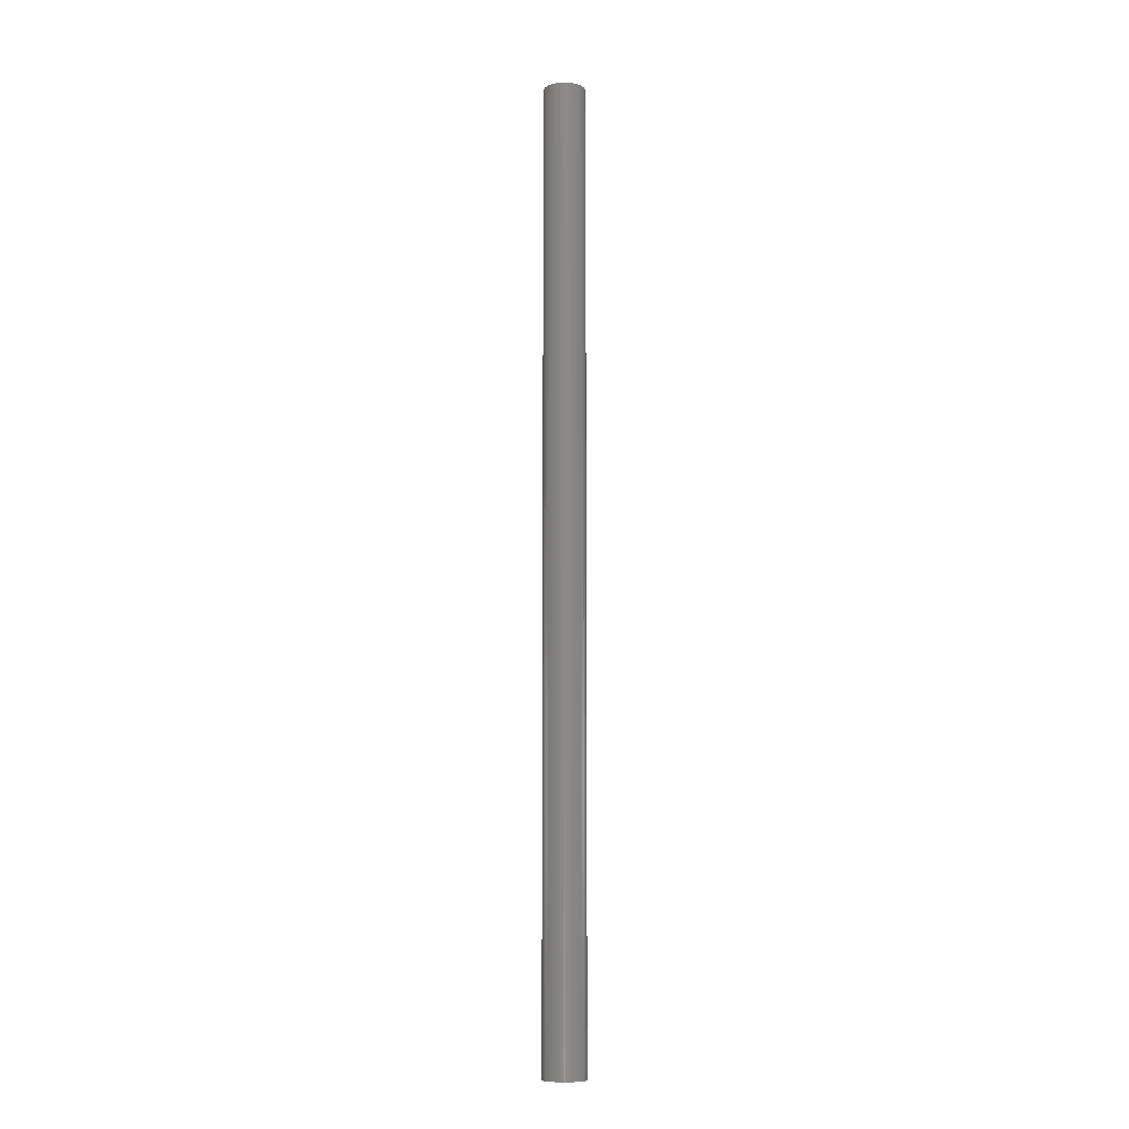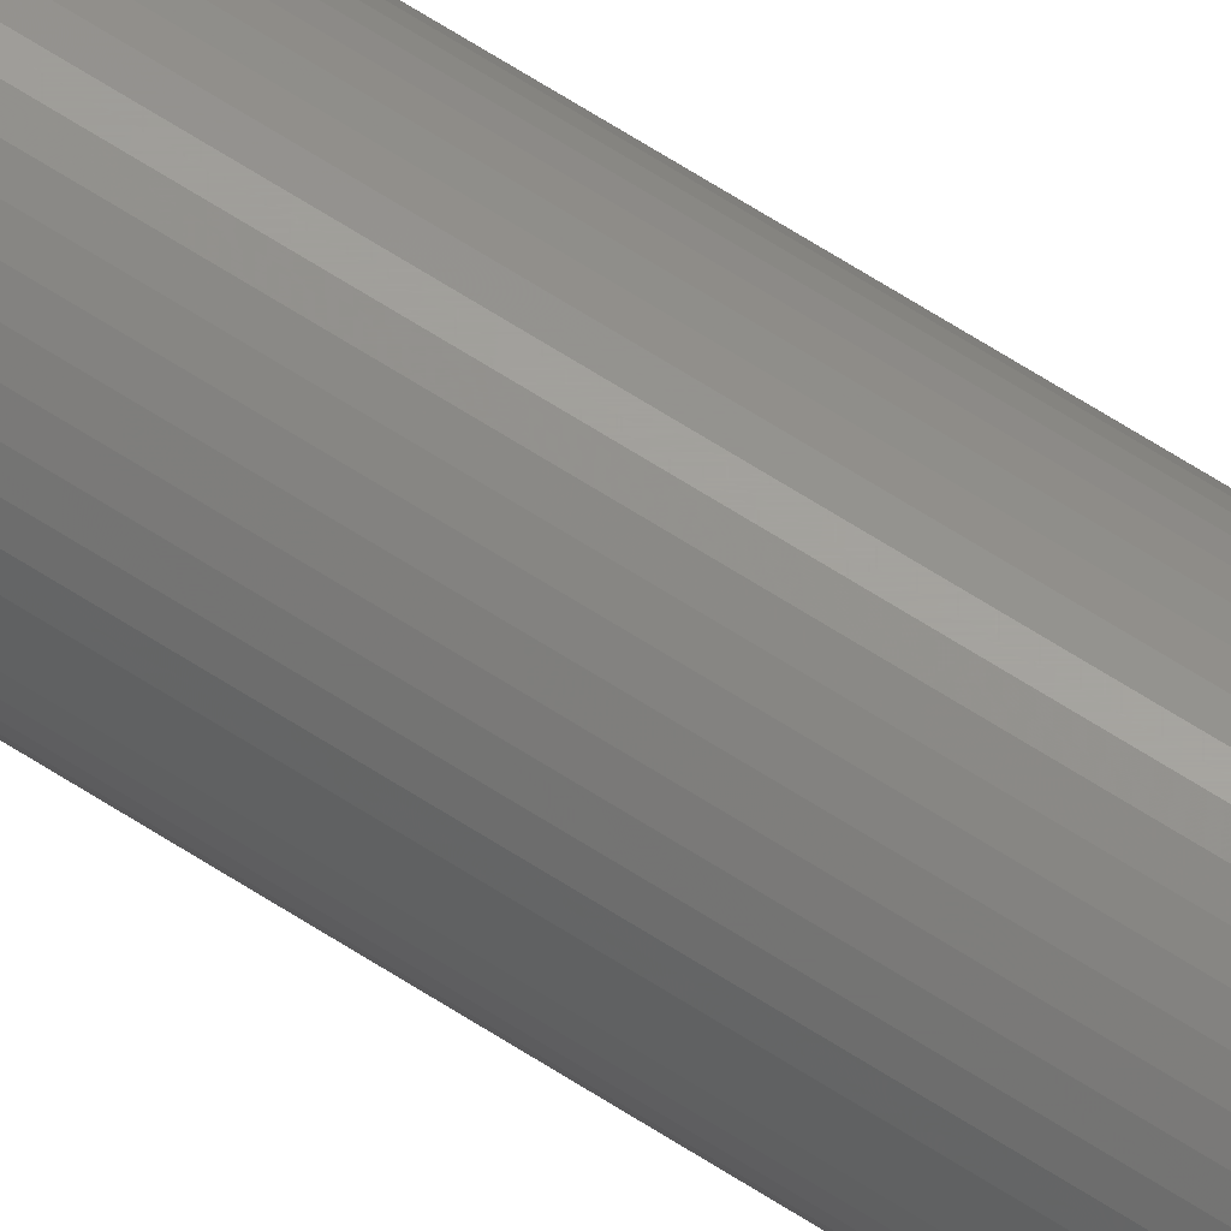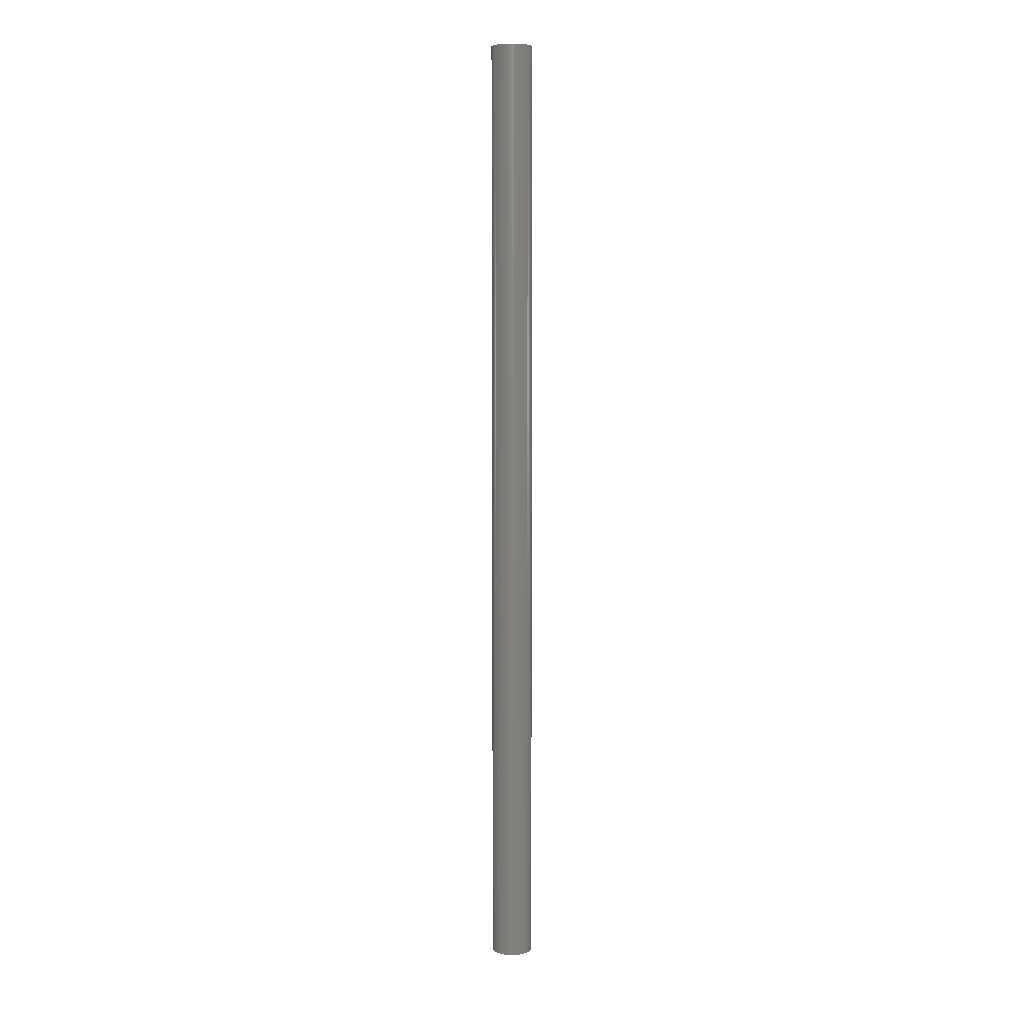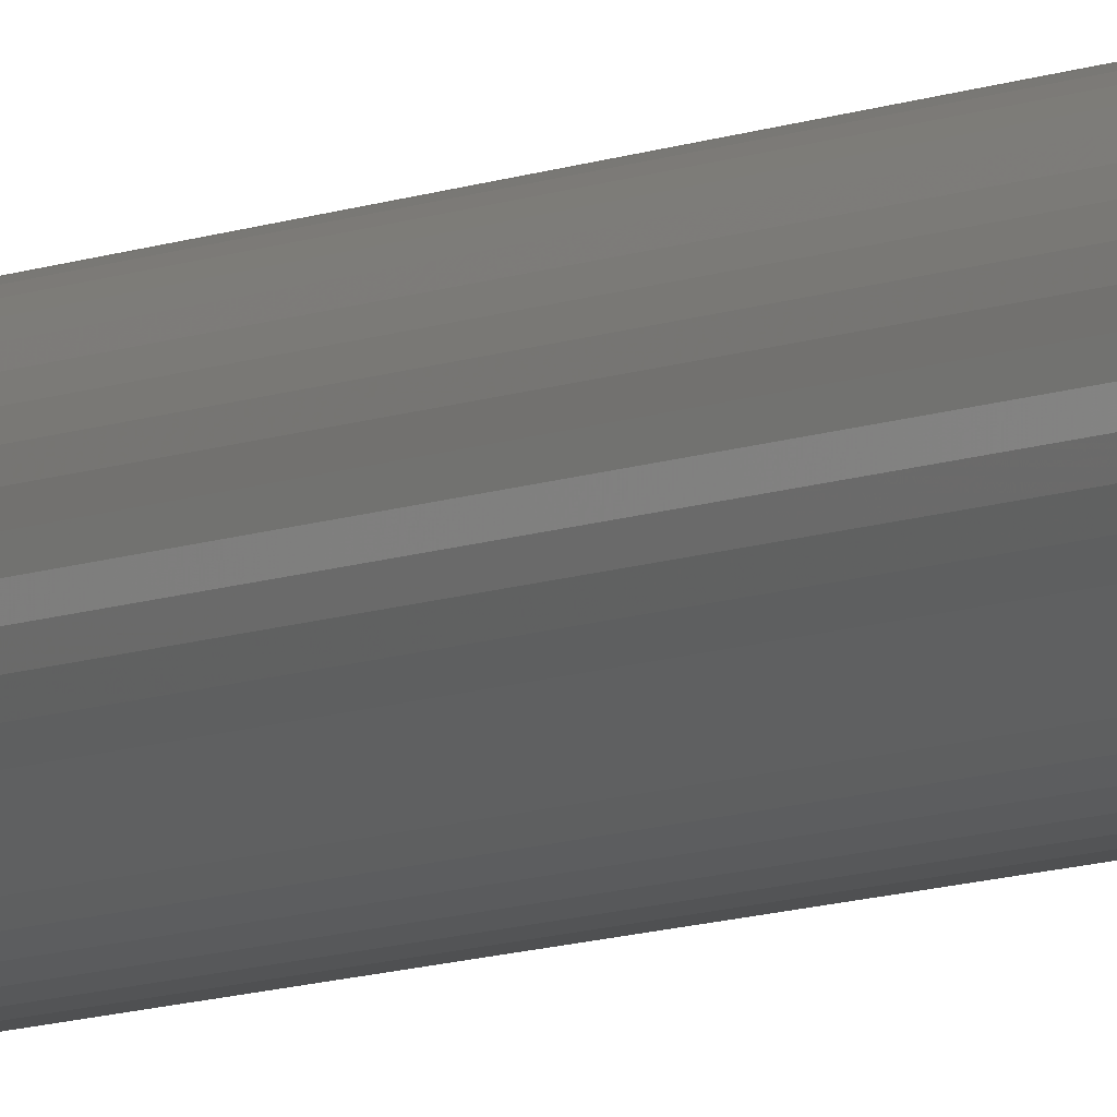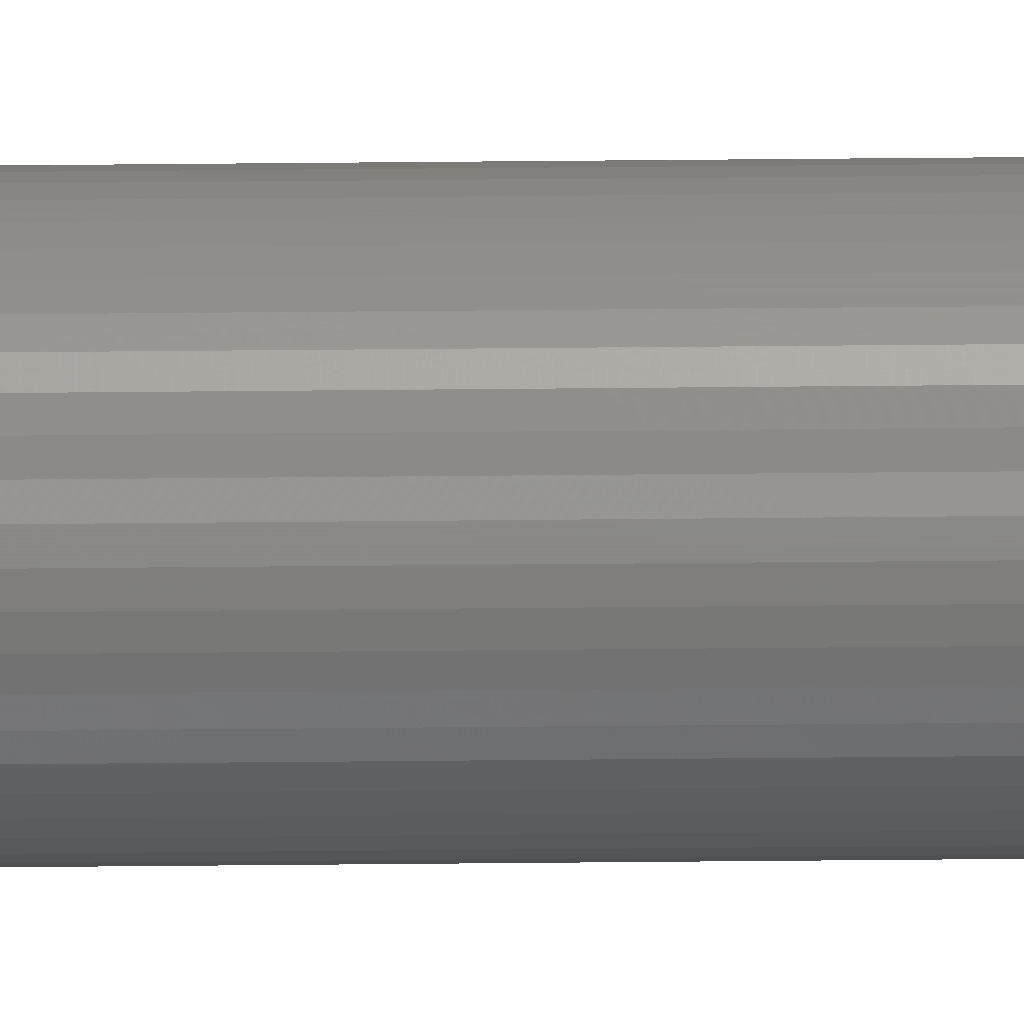
<metadata>
{"format":"stl","ext":"stl","renderer":"f3d","projection":"perspective","resolution":1024,"background":"white","views":[{"elev":-9.5,"azim":166.1,"up":"+Z"},{"elev":61.6,"azim":123.9,"up":"+Y"},{"elev":7.3,"azim":-17.3,"up":"+Z"},{"elev":-5.9,"azim":-30.8,"up":"+Y"},{"elev":51.7,"azim":89.4,"up":"+Y"}]}
</metadata>
<code>
# stl→obj: 100 verts, 196 faces
v 2.1 0 48
v 2.083 0.2632 -48
v 2.083 0.2632 48
v 2.1 0 -48
v 2.034 0.5222 -48
v 2.034 0.5222 48
v 0.1319 2.096 -48
v -0.1319 2.096 48
v 0.1319 2.096 48
v -0.1319 2.096 -48
v 2.083 -0.2632 -48
v 2.034 -0.5222 -48
v 1.953 -0.7731 -48
v 1.953 0.7731 -48
v 1.84 -1.012 -48
v 1.84 1.012 -48
v 1.699 -1.234 -48
v 1.699 1.234 -48
v 1.531 -1.438 -48
v 1.531 1.438 -48
v 1.339 -1.618 -48
v 1.339 1.618 -48
v 1.125 -1.773 -48
v 1.125 1.773 -48
v 0.8941 -1.9 -48
v 0.8941 1.9 -48
v 0.6489 -1.997 -48
v 0.6489 1.997 -48
v 0.3935 -2.063 -48
v 0.3935 2.063 -48
v 0.1319 -2.096 -48
v -0.1319 -2.096 -48
v -0.3935 -2.063 -48
v -0.3935 2.063 -48
v -0.6489 -1.997 -48
v -0.6489 1.997 -48
v -0.8941 -1.9 -48
v -0.8941 1.9 -48
v -1.125 -1.773 -48
v -1.125 1.773 -48
v -1.339 -1.618 -48
v -1.339 1.618 -48
v -1.531 -1.438 -48
v -1.531 1.438 -48
v -1.699 -1.234 -48
v -1.699 1.234 -48
v -1.84 -1.012 -48
v -1.84 1.012 -48
v -1.953 -0.7731 -48
v -1.953 0.7731 -48
v -2.034 -0.5222 -48
v -2.034 0.5222 -48
v -2.083 -0.2632 -48
v -2.083 0.2632 -48
v -2.1 0 -48
v 1.339 1.618 48
v 1.531 1.438 48
v -1.531 1.438 48
v -1.339 1.618 48
v 2.083 -0.2632 48
v 2.034 -0.5222 48
v 1.953 0.7731 48
v 1.953 -0.7731 48
v 1.84 1.012 48
v 1.84 -1.012 48
v 1.699 1.234 48
v 1.699 -1.234 48
v 1.531 -1.438 48
v 1.339 -1.618 48
v 1.125 1.773 48
v 1.125 -1.773 48
v 0.8941 1.9 48
v 0.8941 -1.9 48
v 0.6489 1.997 48
v 0.6489 -1.997 48
v 0.3935 2.063 48
v 0.3935 -2.063 48
v 0.1319 -2.096 48
v -0.1319 -2.096 48
v -0.3935 2.063 48
v -0.3935 -2.063 48
v -0.6489 1.997 48
v -0.6489 -1.997 48
v -0.8941 1.9 48
v -0.8941 -1.9 48
v -1.125 1.773 48
v -1.125 -1.773 48
v -1.339 -1.618 48
v -1.531 -1.438 48
v -1.699 1.234 48
v -1.699 -1.234 48
v -1.84 1.012 48
v -1.84 -1.012 48
v -1.953 0.7731 48
v -1.953 -0.7731 48
v -2.034 0.5222 48
v -2.034 -0.5222 48
v -2.083 0.2632 48
v -2.083 -0.2632 48
v -2.1 0 48
f 1 2 3
f 2 1 4
f 3 5 6
f 5 3 2
f 7 8 9
f 8 7 10
f 11 2 4
f 12 2 11
f 12 5 2
f 13 5 12
f 13 14 5
f 15 14 13
f 15 16 14
f 17 16 15
f 17 18 16
f 19 18 17
f 19 20 18
f 21 20 19
f 21 22 20
f 23 22 21
f 23 24 22
f 25 24 23
f 25 26 24
f 27 26 25
f 27 28 26
f 29 28 27
f 29 30 28
f 31 30 29
f 31 7 30
f 32 7 31
f 32 10 7
f 33 10 32
f 33 34 10
f 35 34 33
f 35 36 34
f 37 36 35
f 37 38 36
f 39 38 37
f 39 40 38
f 41 40 39
f 41 42 40
f 43 42 41
f 43 44 42
f 45 44 43
f 45 46 44
f 47 46 45
f 47 48 46
f 49 48 47
f 49 50 48
f 51 50 49
f 51 52 50
f 53 52 51
f 53 54 52
f 54 53 55
f 20 56 57
f 56 20 22
f 42 58 59
f 58 42 44
f 3 60 1
f 6 60 3
f 6 61 60
f 62 61 6
f 62 63 61
f 64 63 62
f 64 65 63
f 66 65 64
f 66 67 65
f 57 67 66
f 57 68 67
f 56 68 57
f 56 69 68
f 70 69 56
f 70 71 69
f 72 71 70
f 72 73 71
f 74 73 72
f 74 75 73
f 76 75 74
f 76 77 75
f 9 77 76
f 9 78 77
f 8 78 9
f 8 79 78
f 80 79 8
f 80 81 79
f 82 81 80
f 82 83 81
f 84 83 82
f 84 85 83
f 86 85 84
f 86 87 85
f 59 87 86
f 59 88 87
f 58 88 59
f 58 89 88
f 90 89 58
f 90 91 89
f 92 91 90
f 92 93 91
f 94 93 92
f 94 95 93
f 96 95 94
f 96 97 95
f 98 97 96
f 98 99 97
f 99 98 100
f 62 16 64
f 16 62 14
f 26 74 72
f 74 26 28
f 22 70 56
f 70 22 24
f 50 92 48
f 92 50 94
f 46 58 44
f 58 46 90
f 38 86 84
f 86 38 40
f 34 82 80
f 82 34 36
f 61 11 60
f 11 61 12
f 25 71 73
f 71 25 23
f 64 18 66
f 18 64 16
f 28 76 74
f 76 28 30
f 52 94 50
f 94 52 96
f 55 98 54
f 98 55 100
f 36 84 82
f 84 36 38
f 10 80 8
f 80 10 34
f 60 4 1
f 4 60 11
f 23 69 71
f 69 23 21
f 63 12 61
f 12 63 13
f 67 15 65
f 15 67 17
f 43 88 89
f 88 43 41
f 47 95 49
f 95 47 93
f 43 91 45
f 91 43 89
f 53 100 55
f 100 53 99
f 32 78 79
f 78 32 31
f 6 14 62
f 14 6 5
f 66 20 57
f 20 66 18
f 30 9 76
f 9 30 7
f 24 72 70
f 72 24 26
f 48 90 46
f 90 48 92
f 54 96 52
f 96 54 98
f 40 59 86
f 59 40 42
f 65 13 63
f 13 65 15
f 68 17 67
f 17 68 19
f 37 83 85
f 83 37 35
f 49 97 51
f 97 49 95
f 31 77 78
f 77 31 29
f 27 73 75
f 73 27 25
f 29 75 77
f 75 29 27
f 21 68 69
f 68 21 19
f 33 79 81
f 79 33 32
f 45 93 47
f 93 45 91
f 51 99 53
f 99 51 97
f 39 85 87
f 85 39 37
f 35 81 83
f 81 35 33
f 41 87 88
f 87 41 39

</code>
